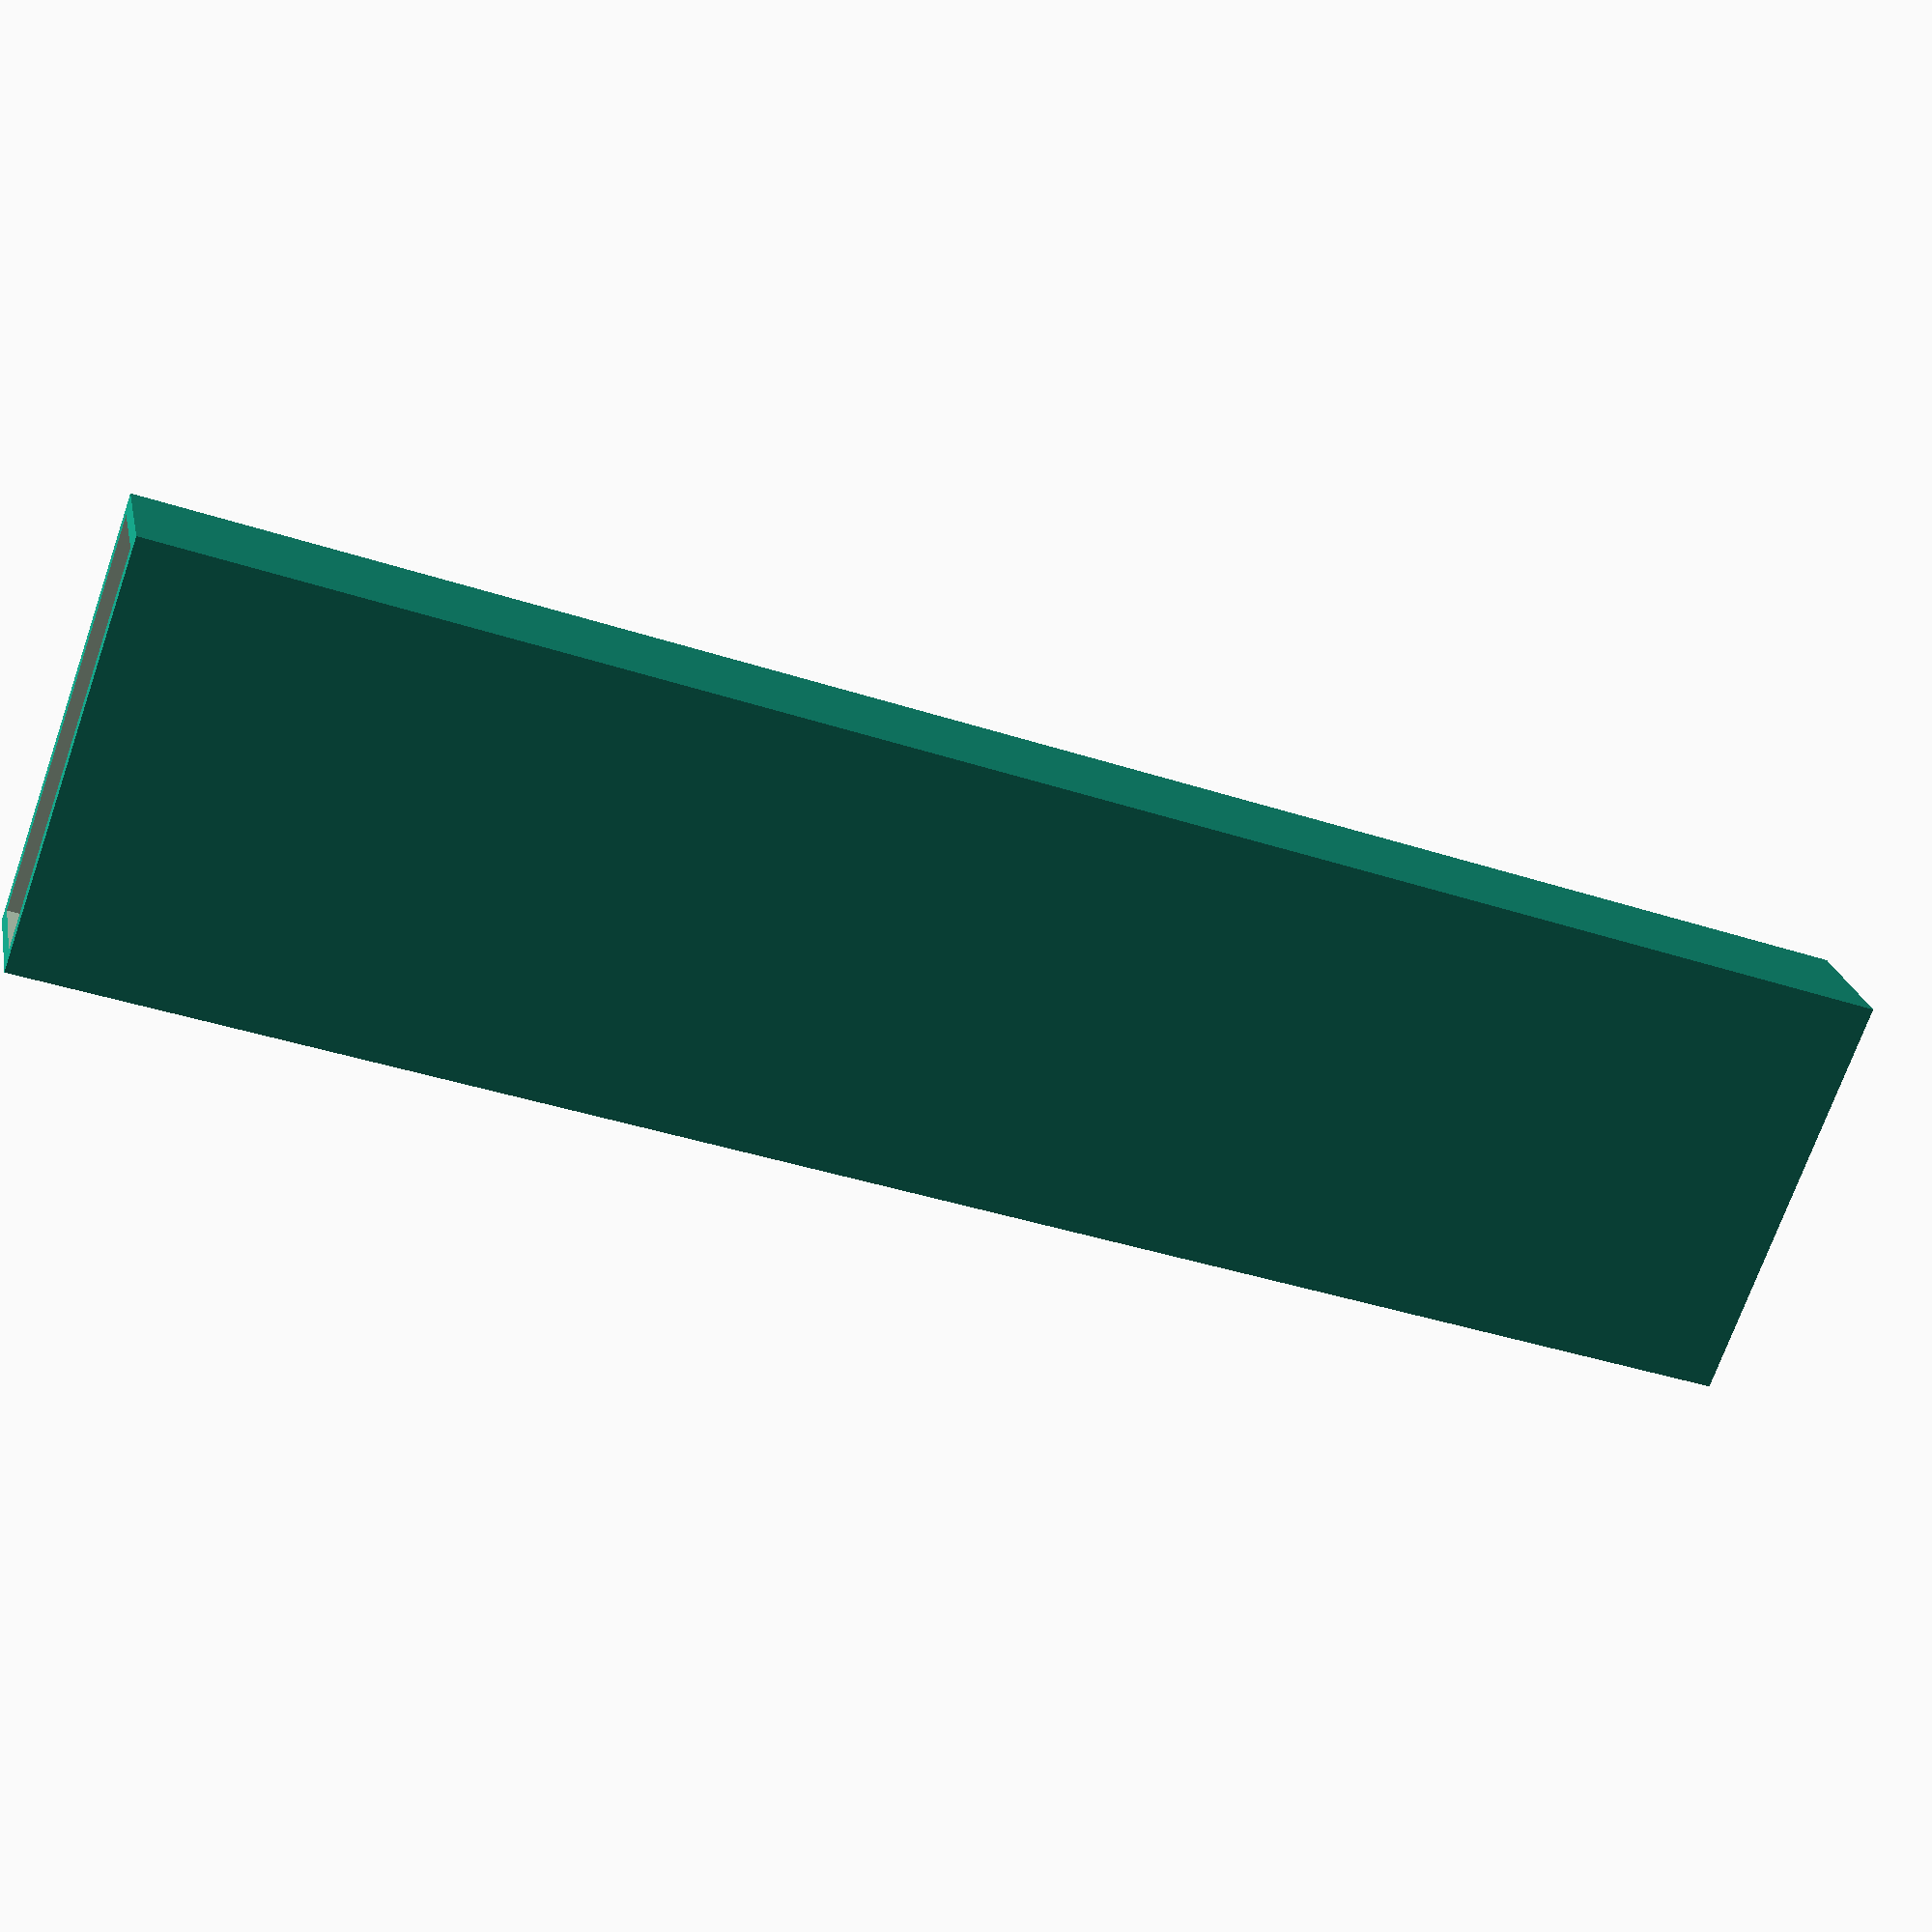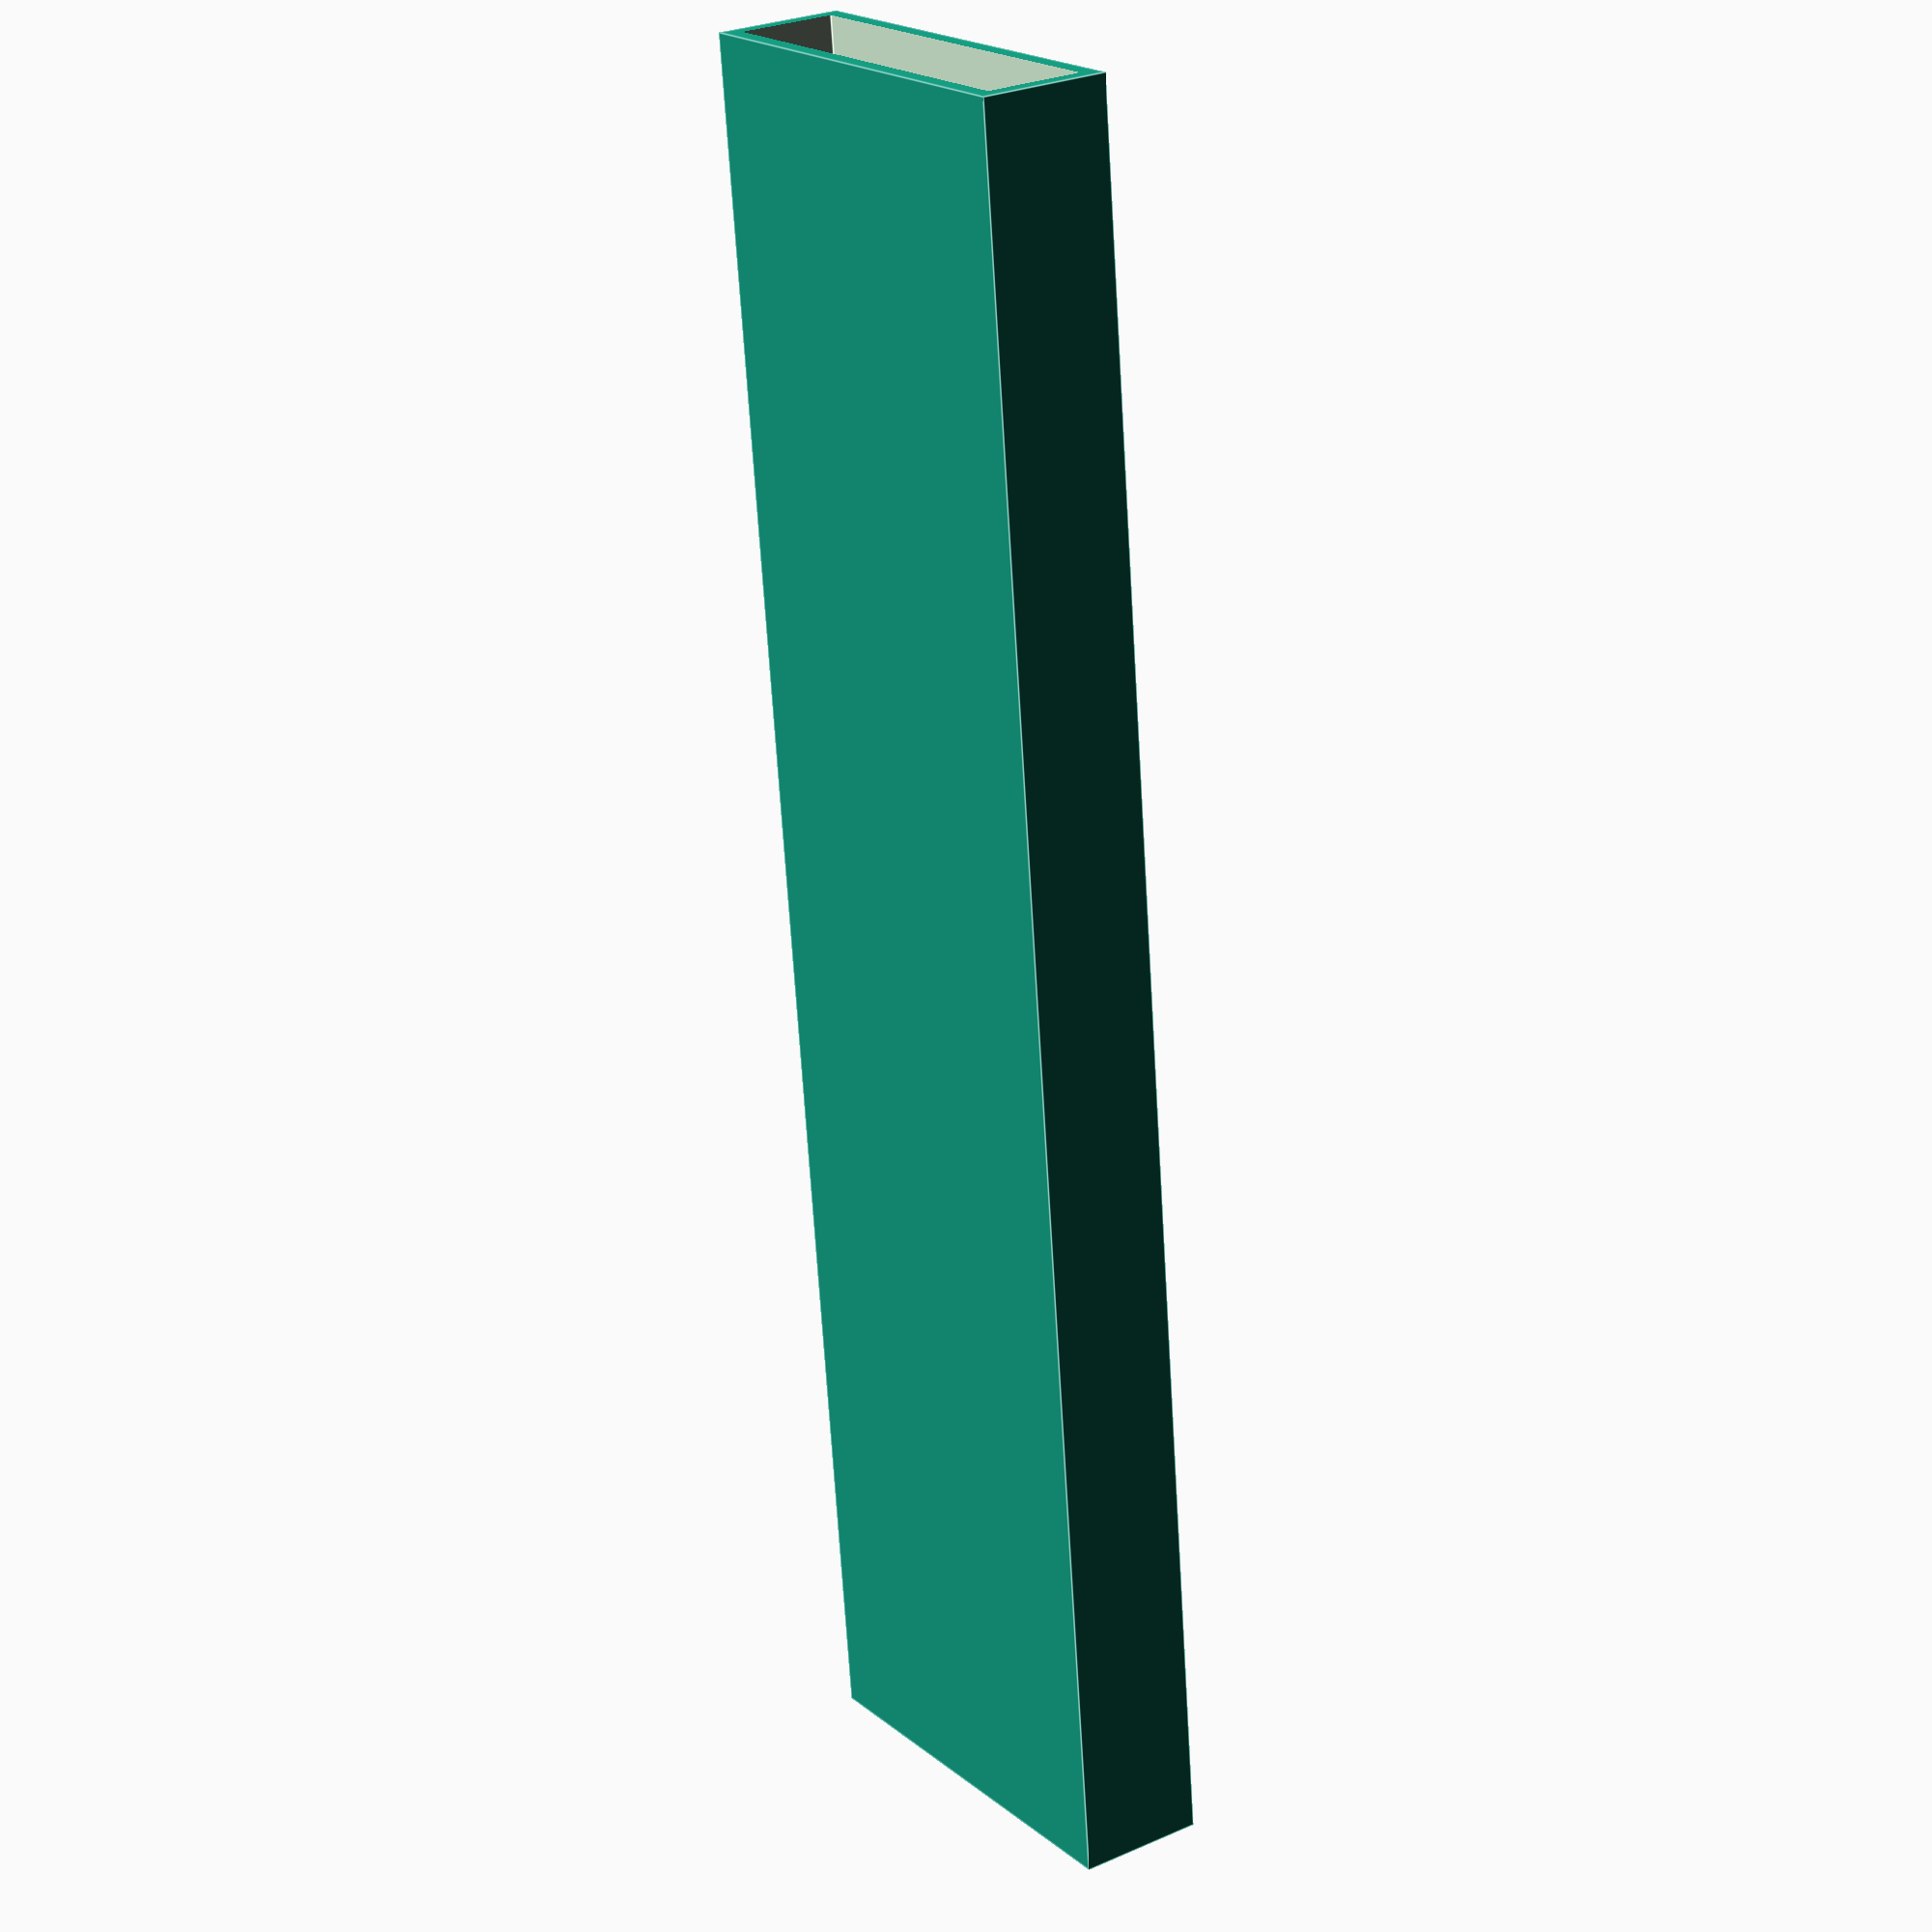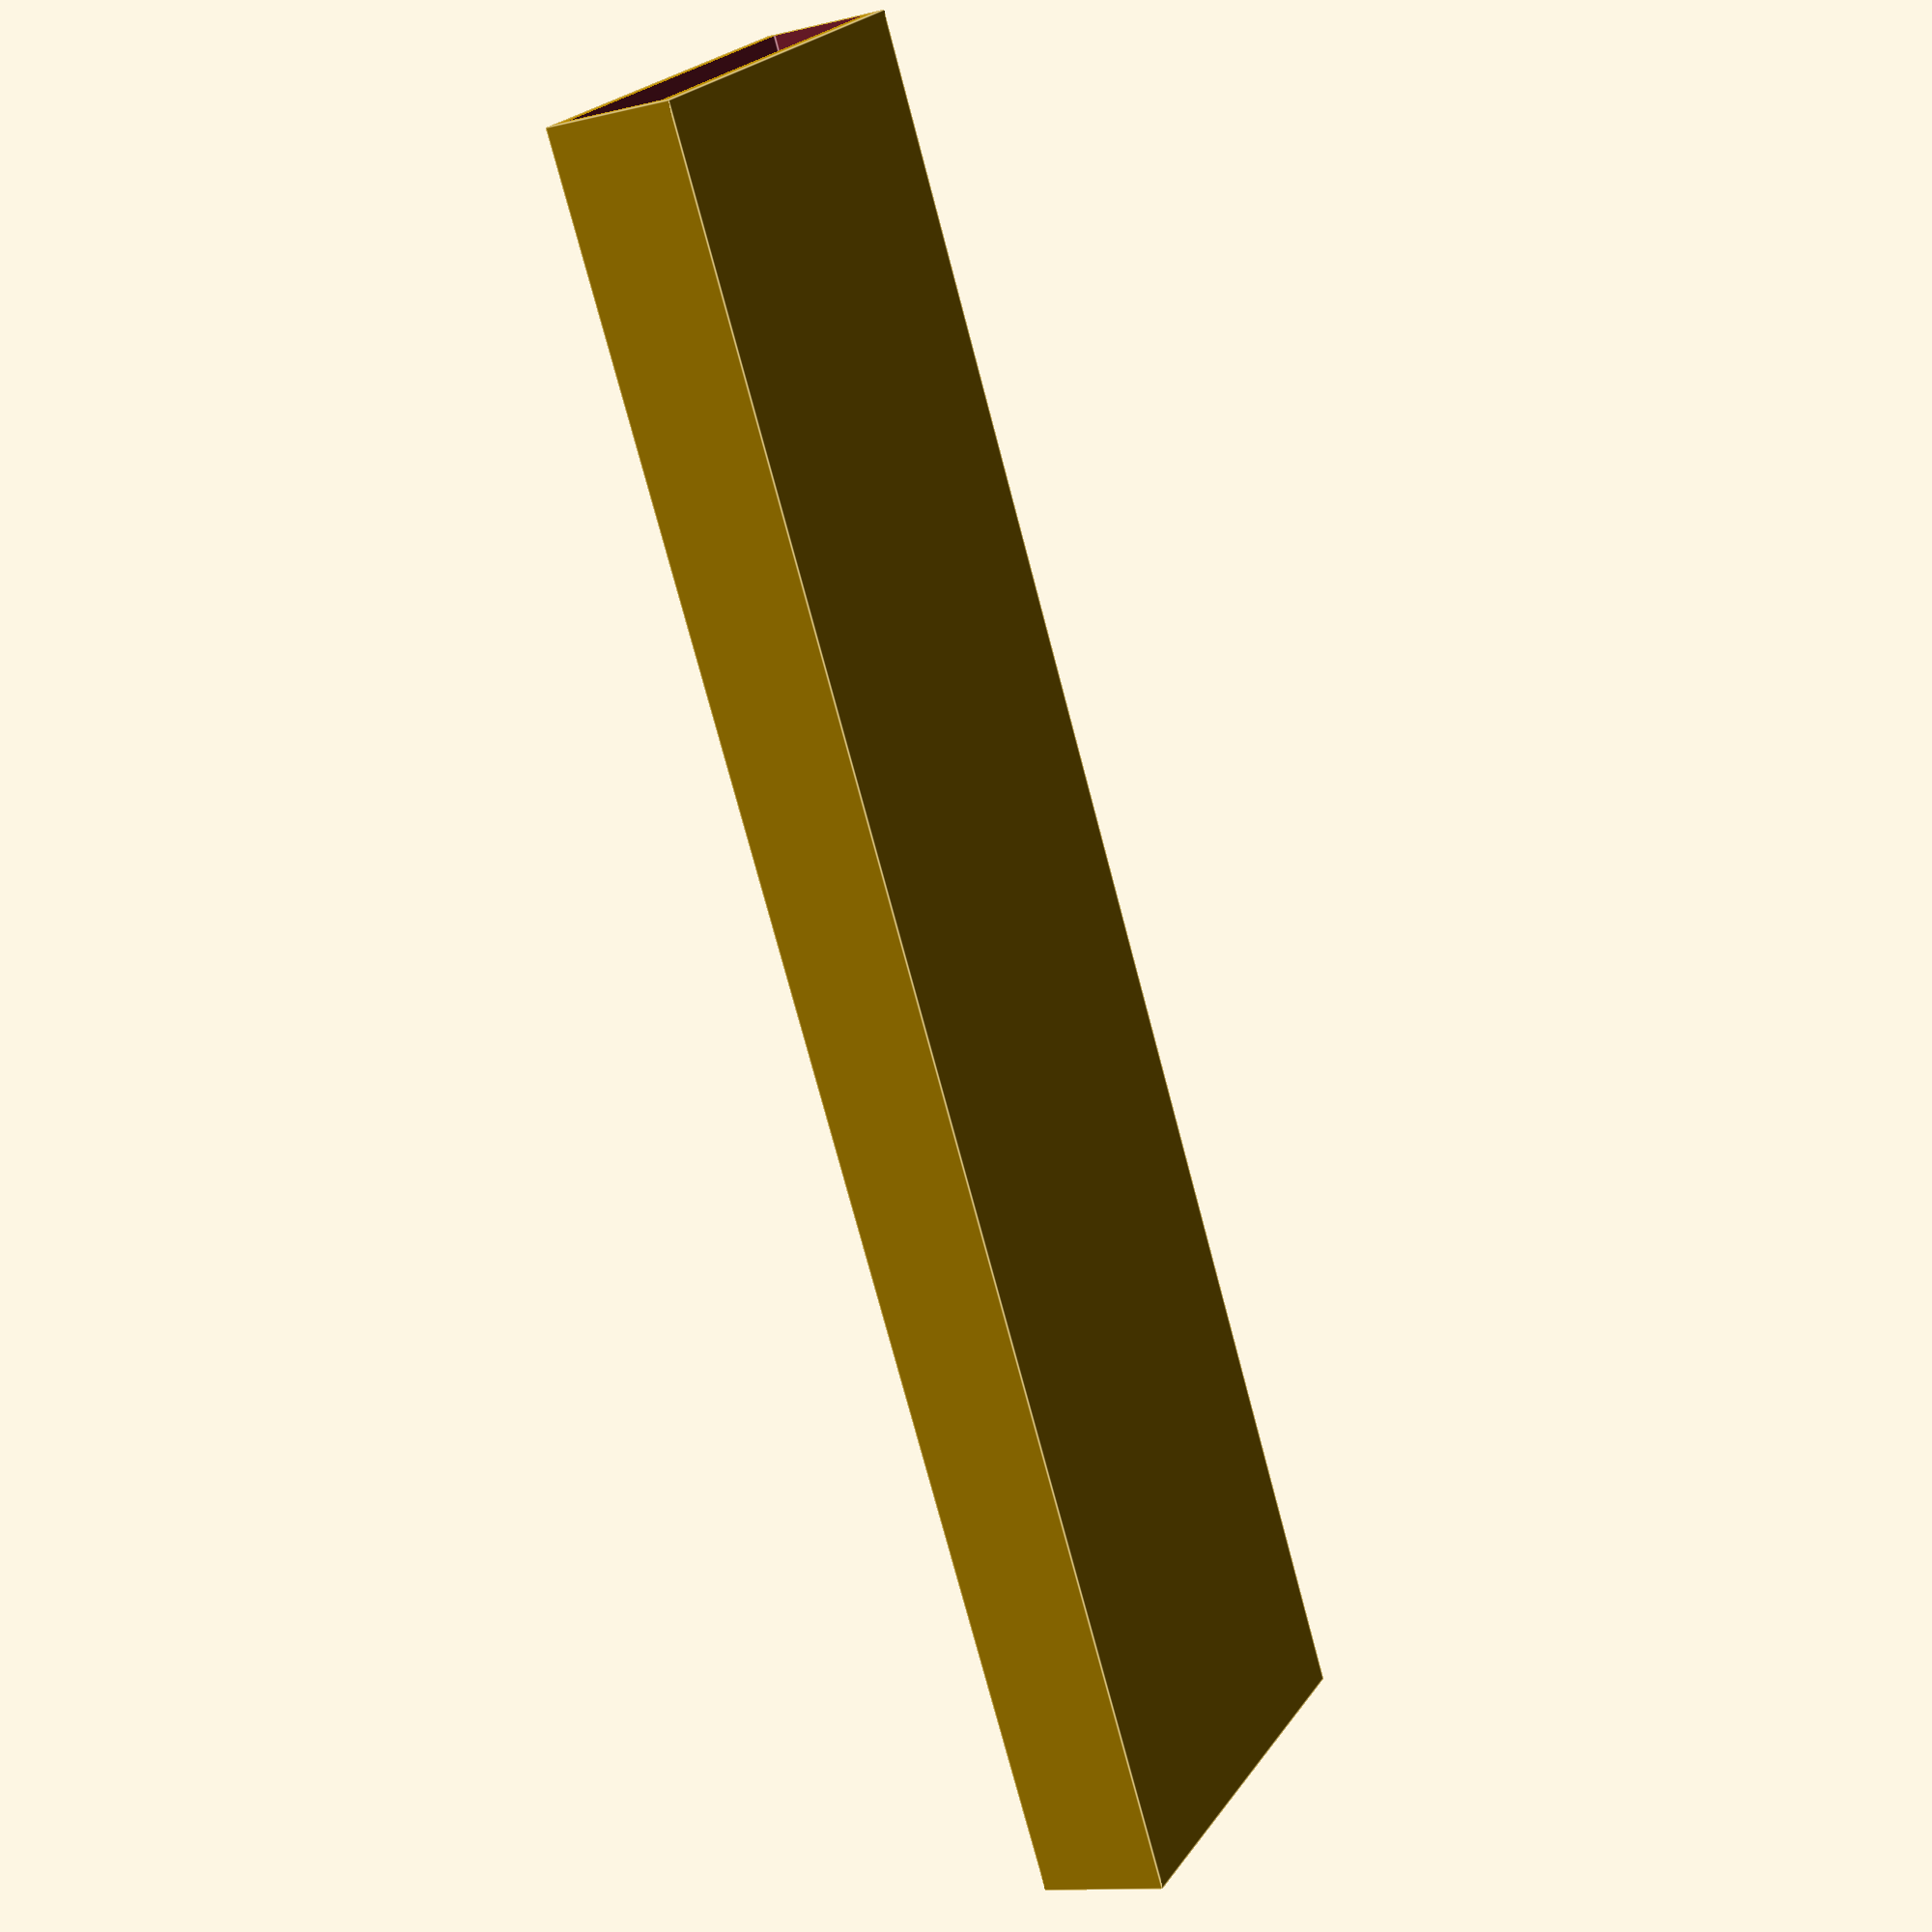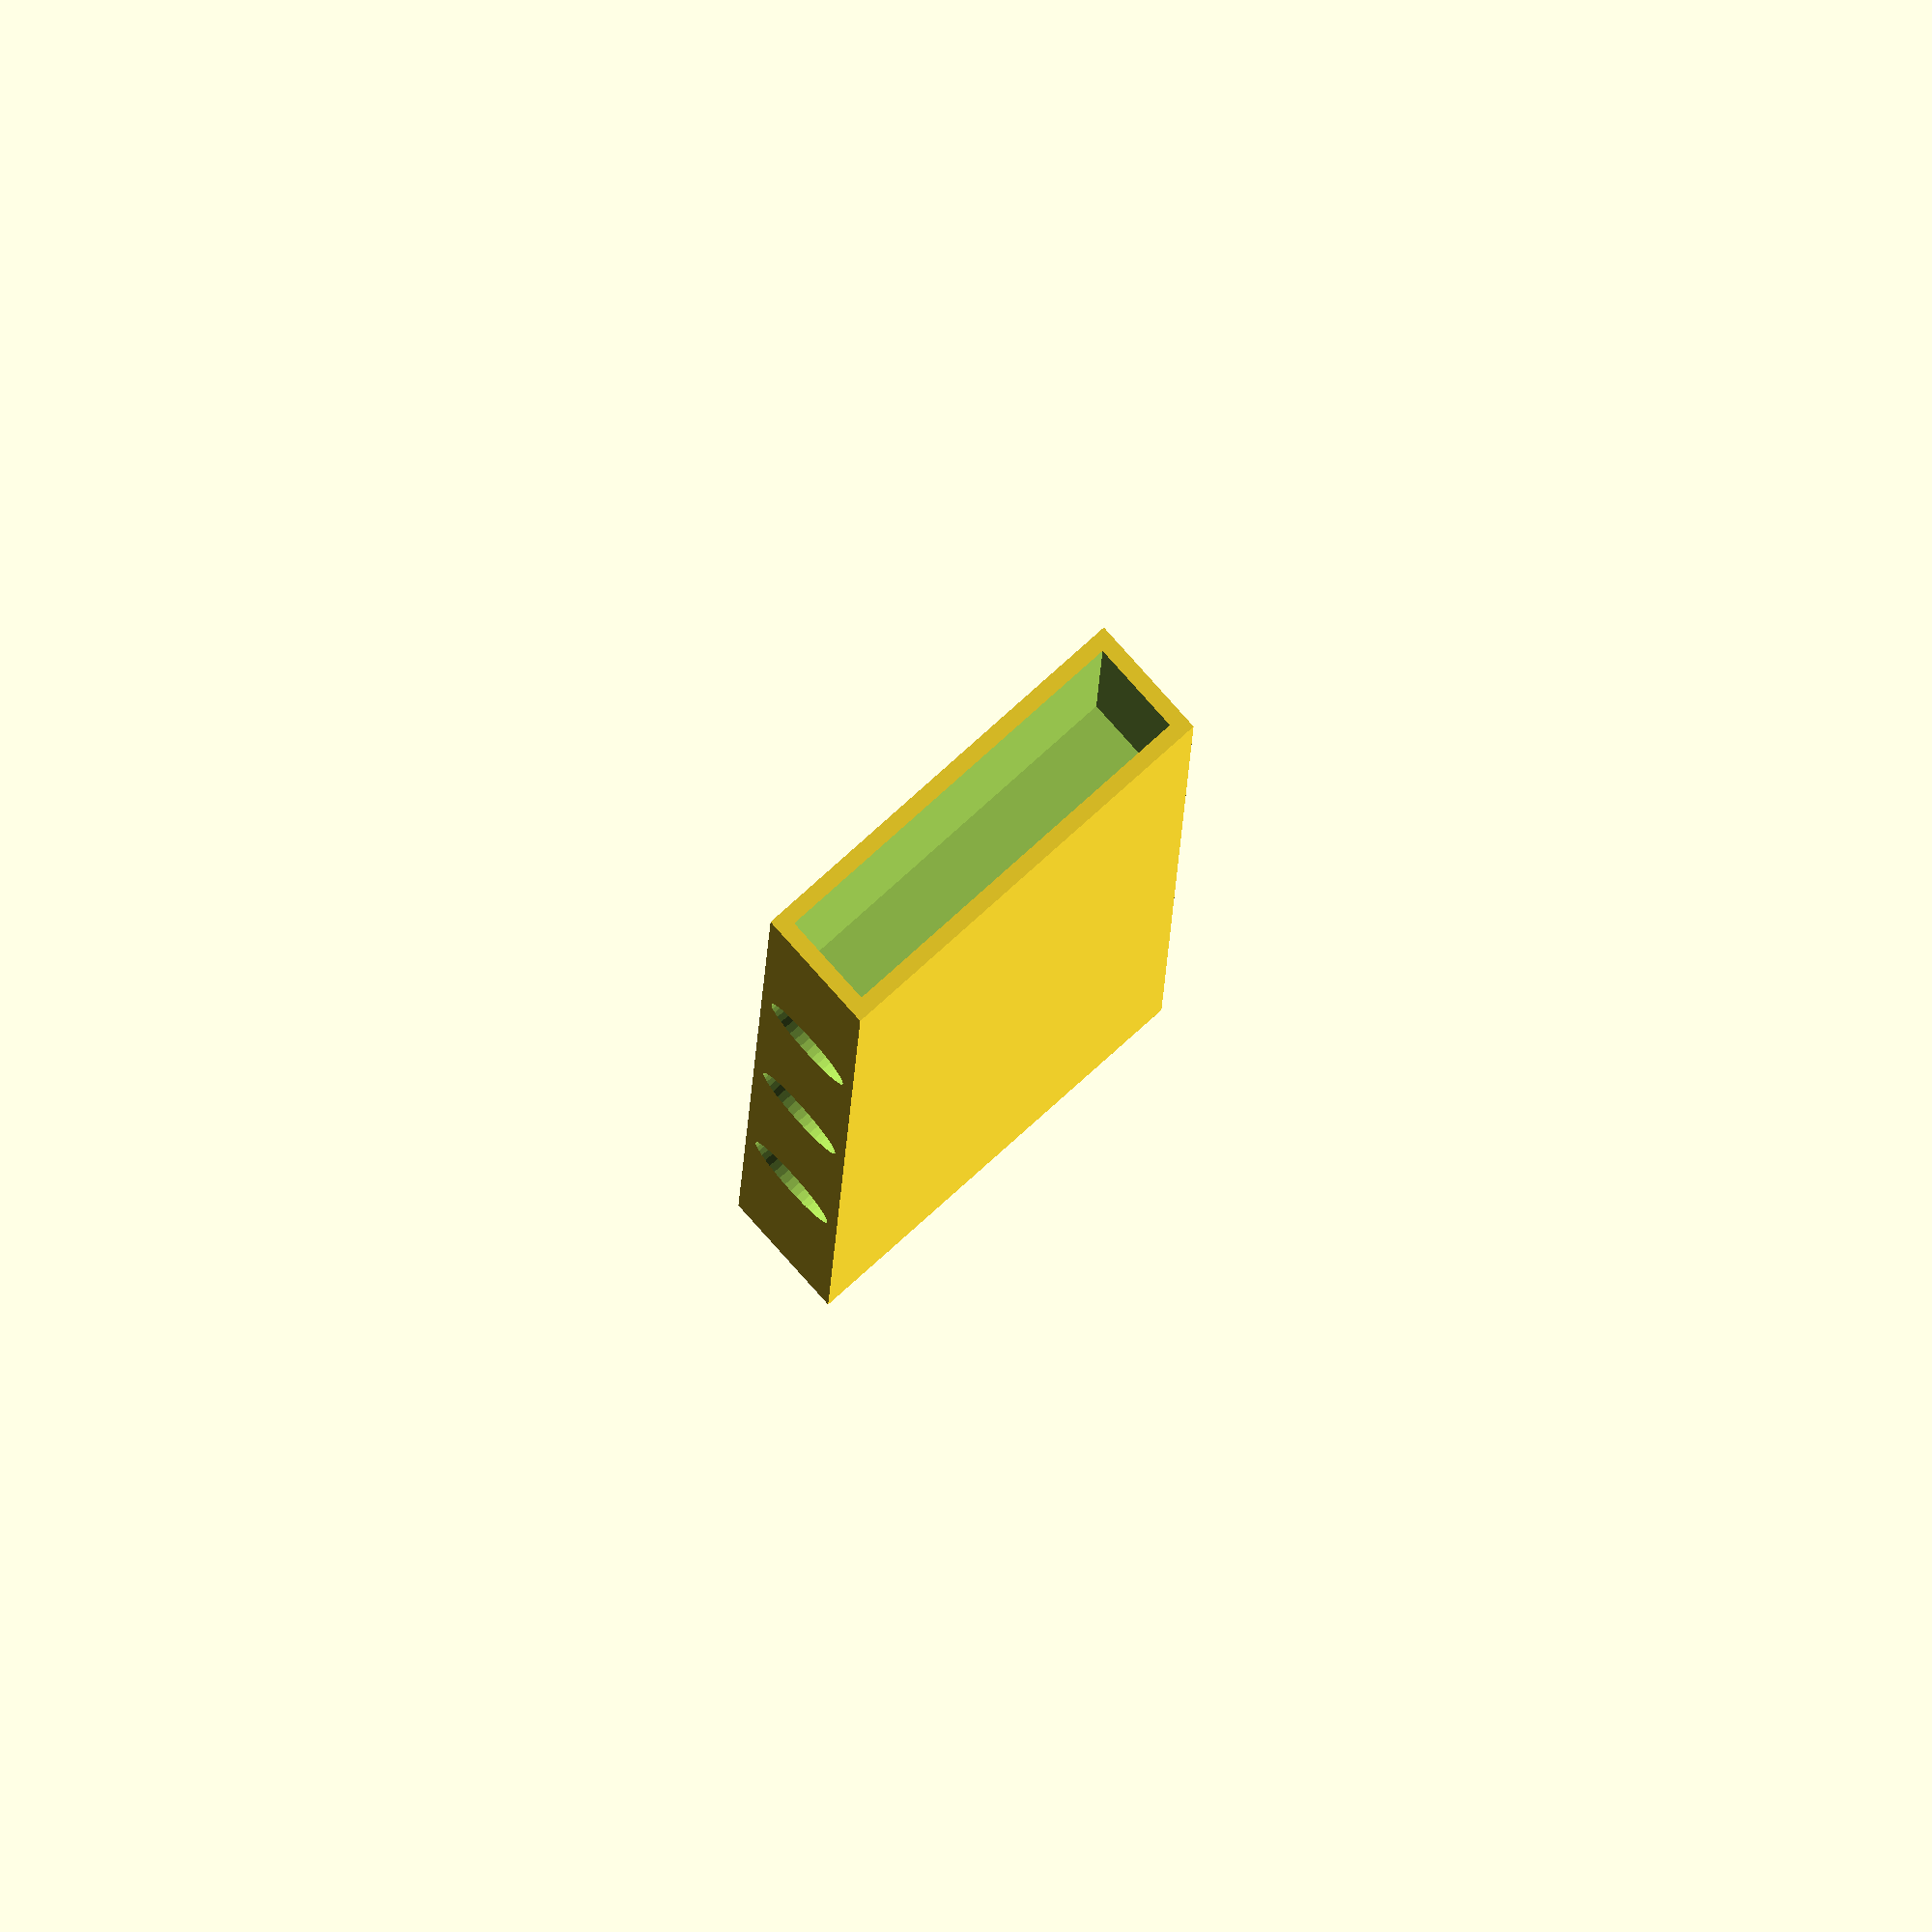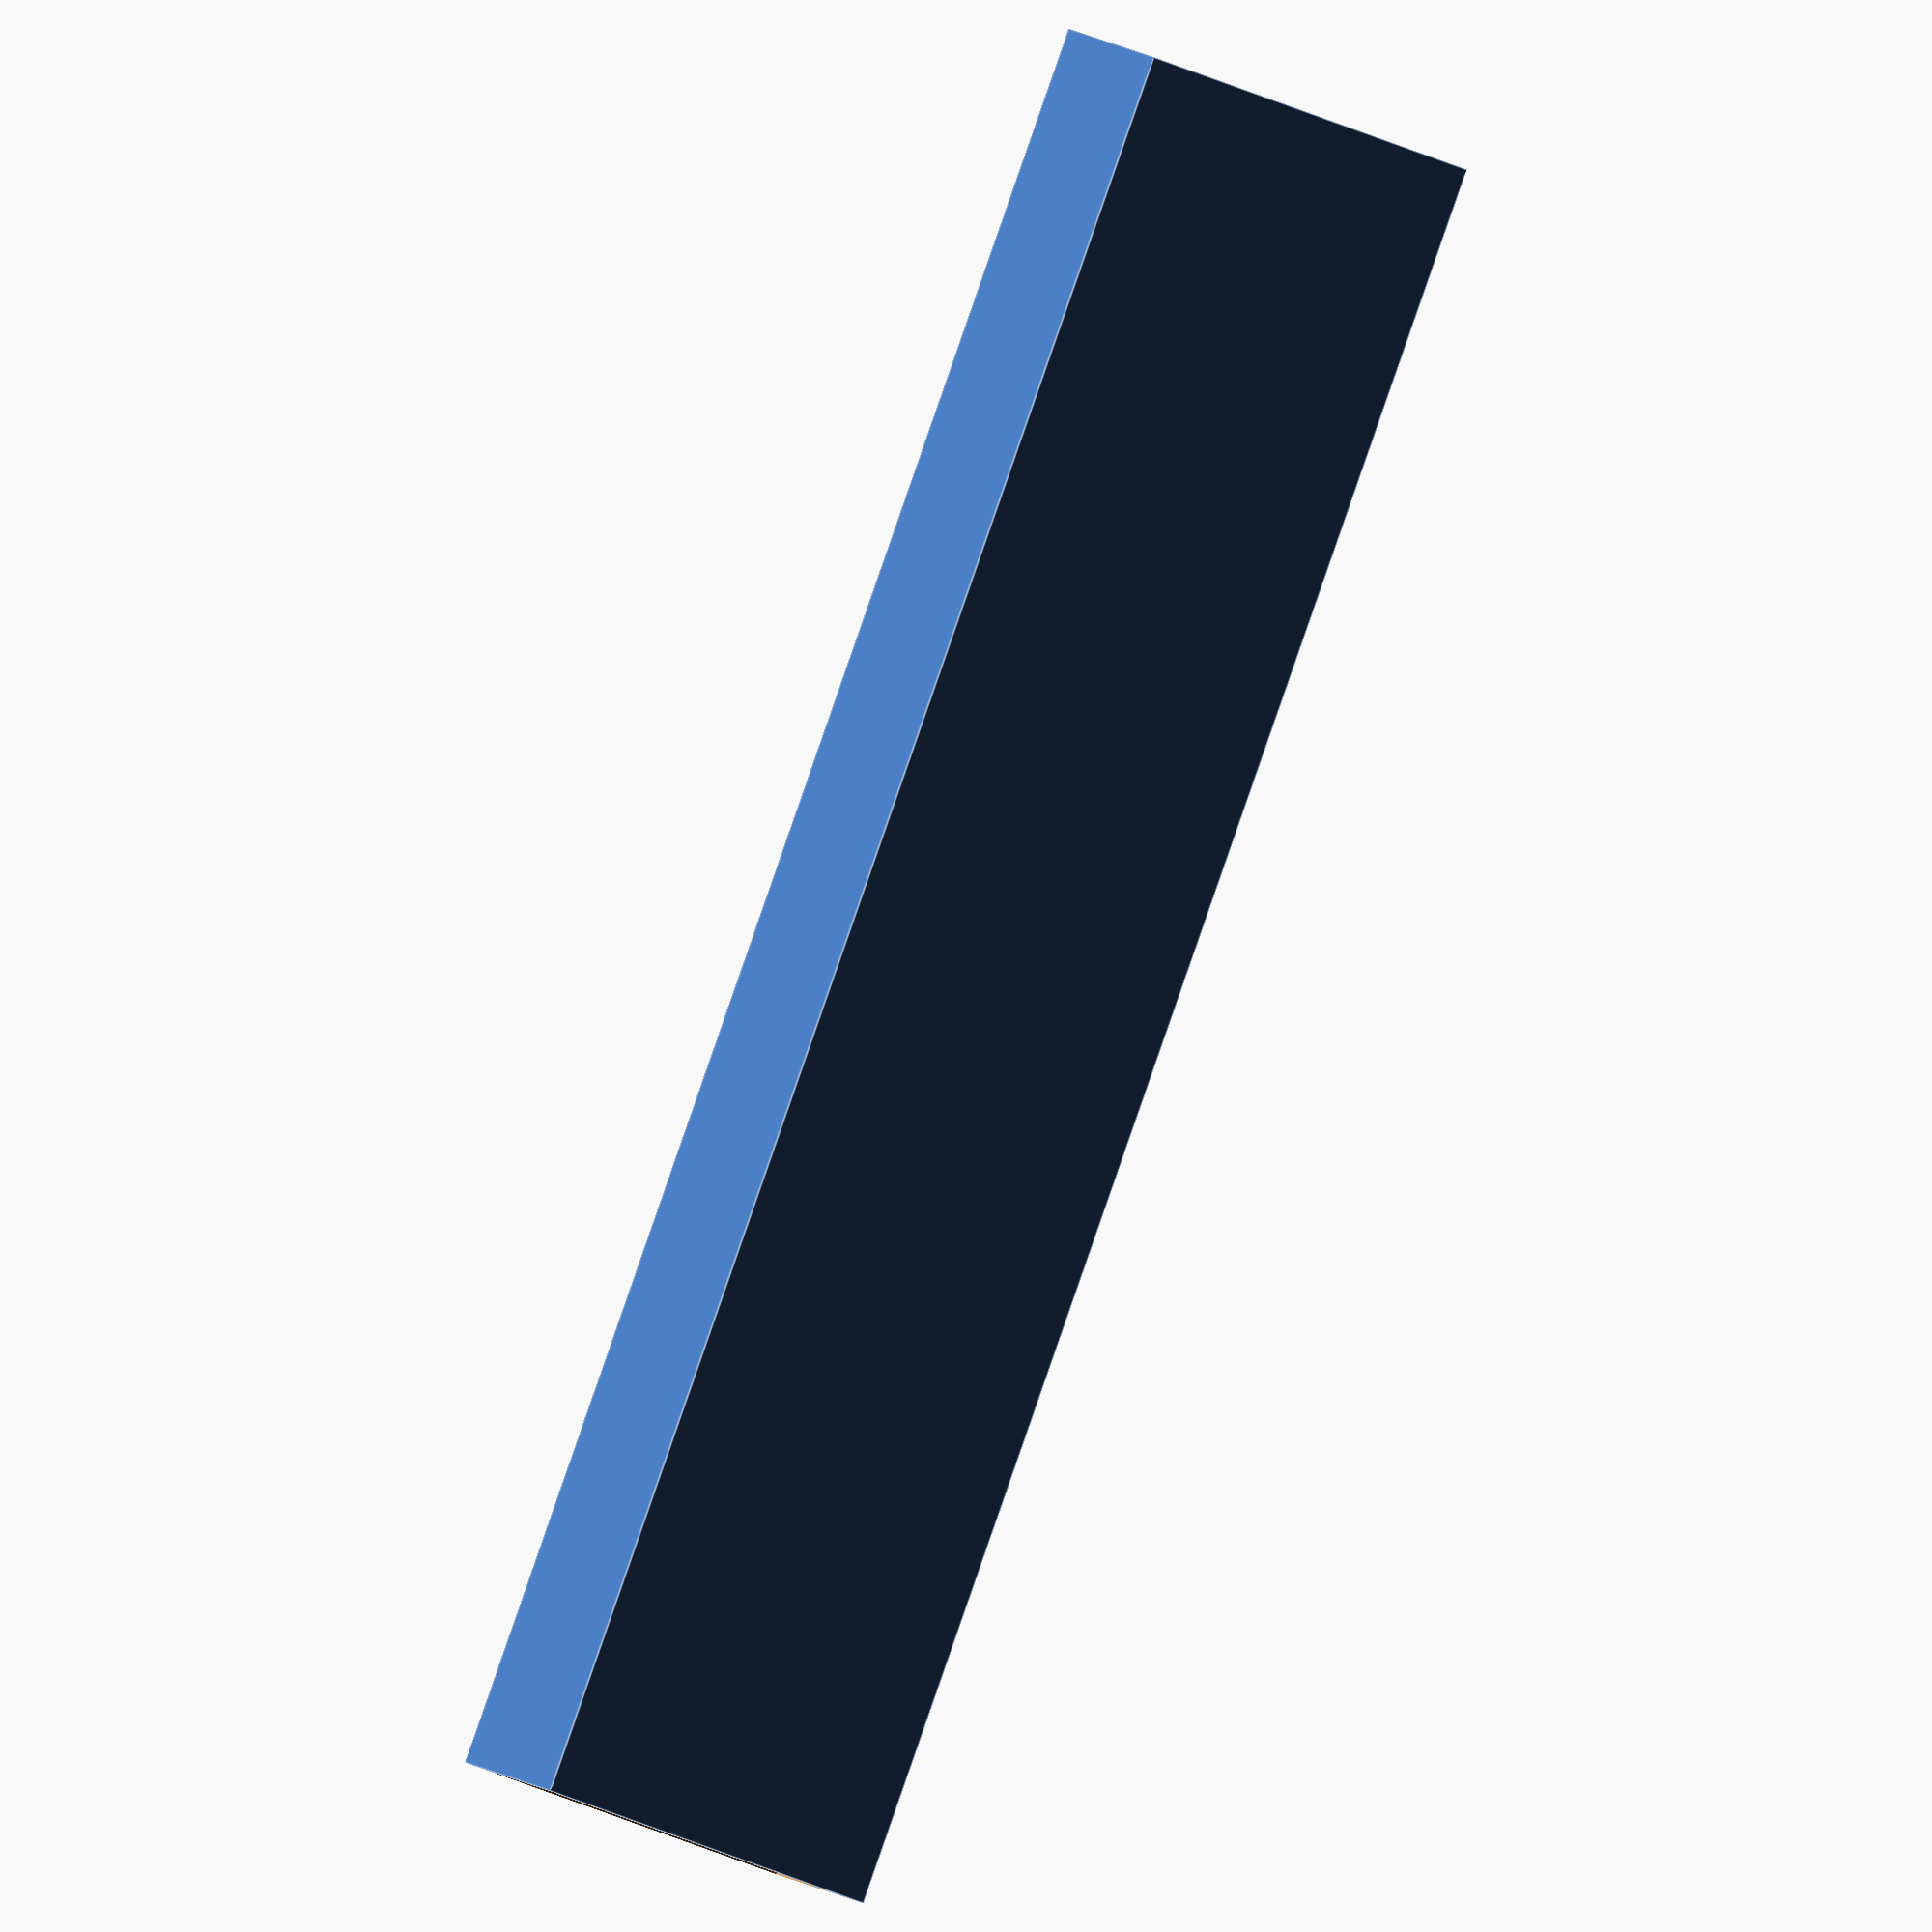
<openscad>
module _rahmenverbinder_base() {
	rotate([90,0,0]) difference() {
		cube(size=[82, 20, 6], center=true);
		translate([-35,0,0]) cube(size=[20, 18.5, 4.5], center=true);
		translate([+35,0,0]) cube(size=[20, 18.5, 4.5], center=true);
	}
}

// Stehend (Löcher nach oben zeigend)
// kein Raft, 0.30mm, 8%, 110/160 mm/s, 14min, 5.2g
difference() {
	_rahmenverbinder_base();
	for (i = [-20,0,+20]) {
		translate([i,0,5]) cylinder(h=10, r1=2.4, r2=2.4, $fn=40);
	}
}
</openscad>
<views>
elev=71.2 azim=192.0 roll=160.7 proj=p view=wireframe
elev=160.4 azim=94.2 roll=34.3 proj=p view=edges
elev=337.4 azim=106.3 roll=205.0 proj=p view=edges
elev=100.0 azim=271.5 roll=131.9 proj=o view=solid
elev=20.6 azim=62.6 roll=224.4 proj=o view=edges
</views>
